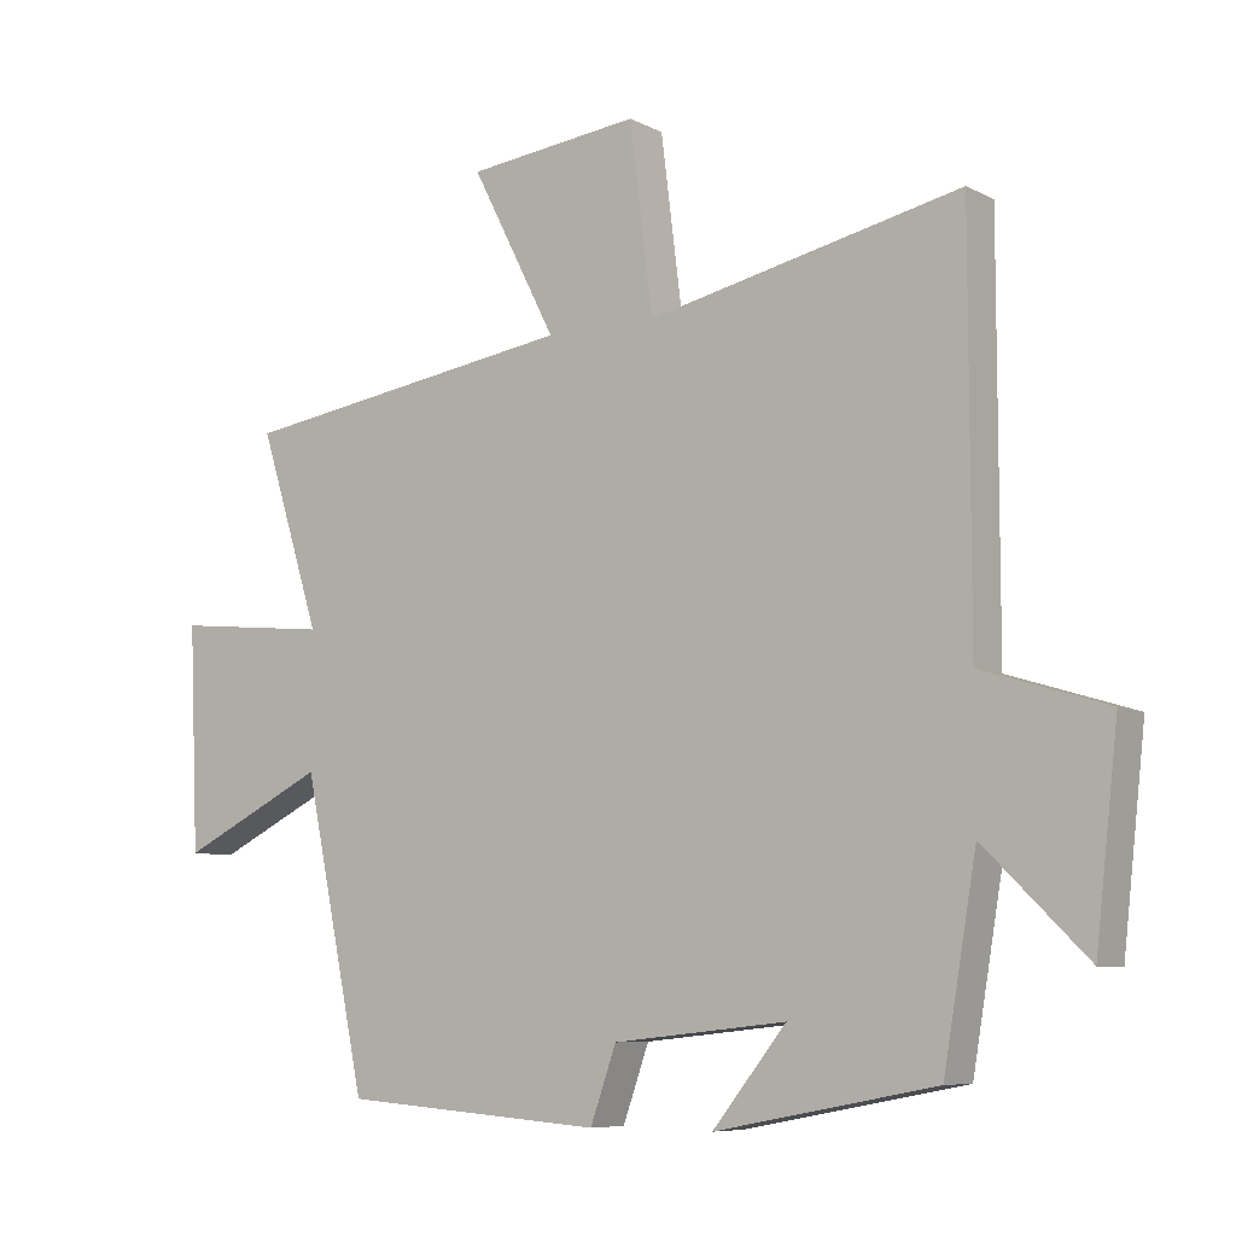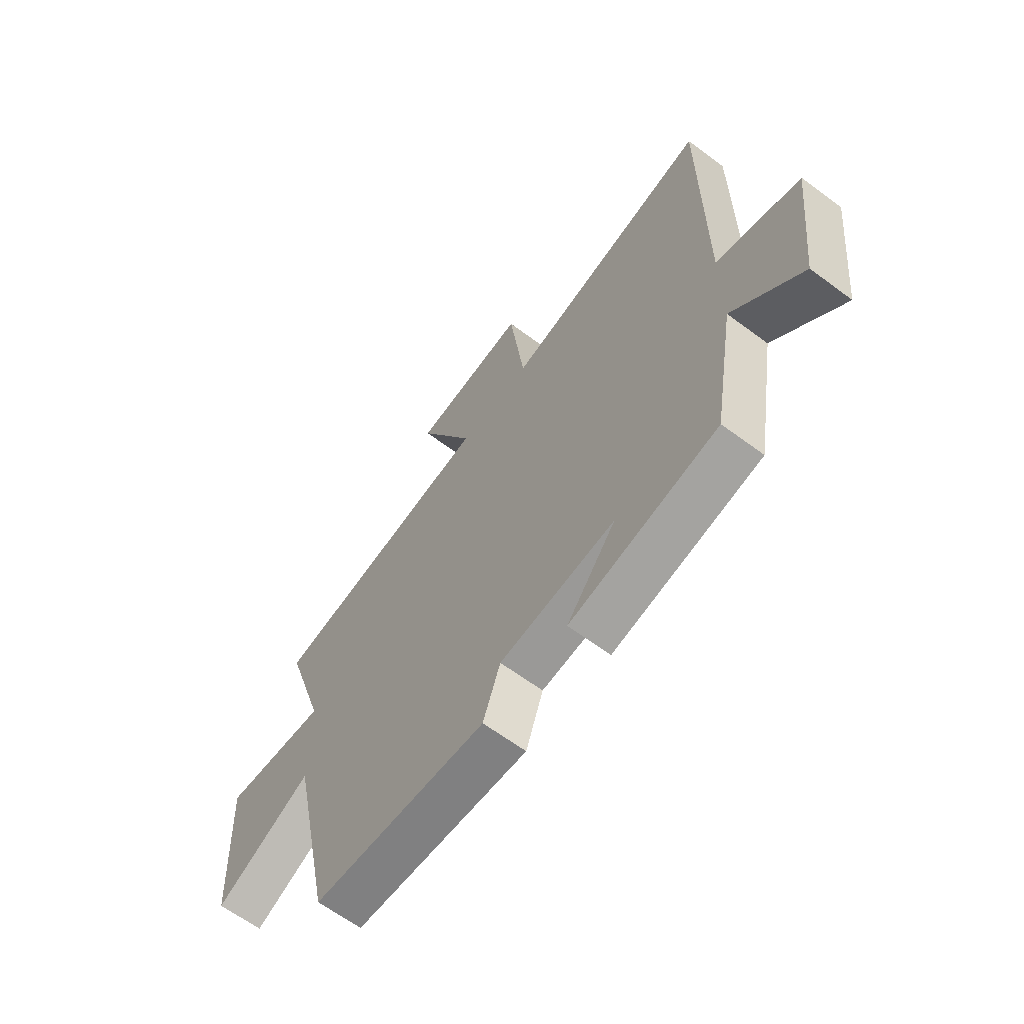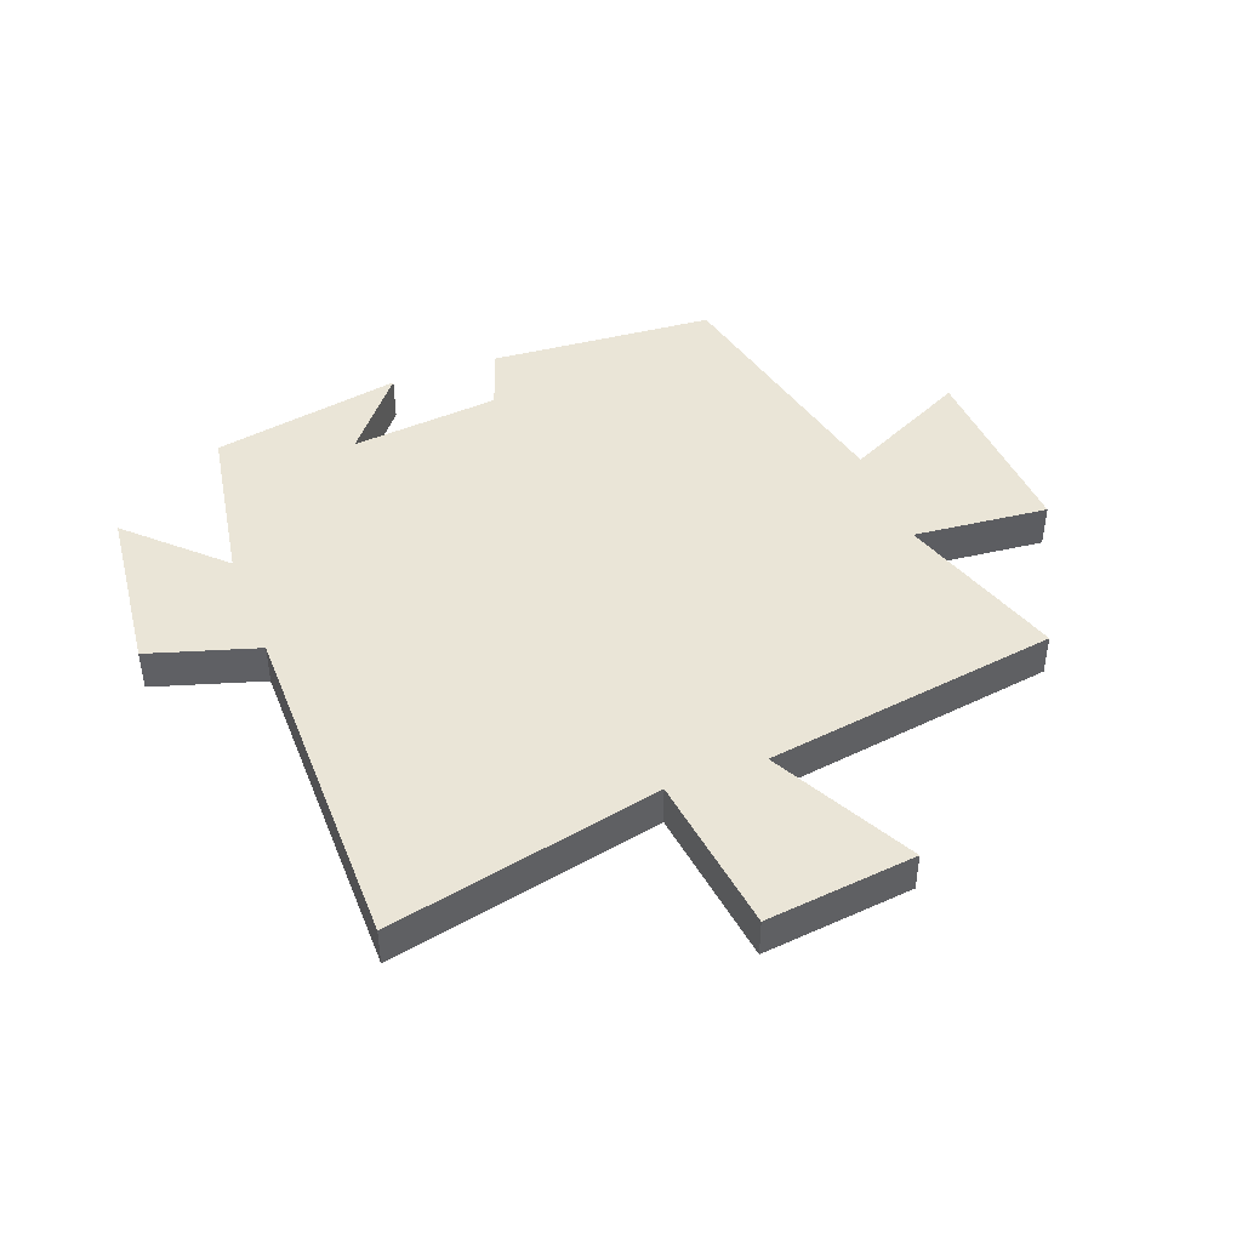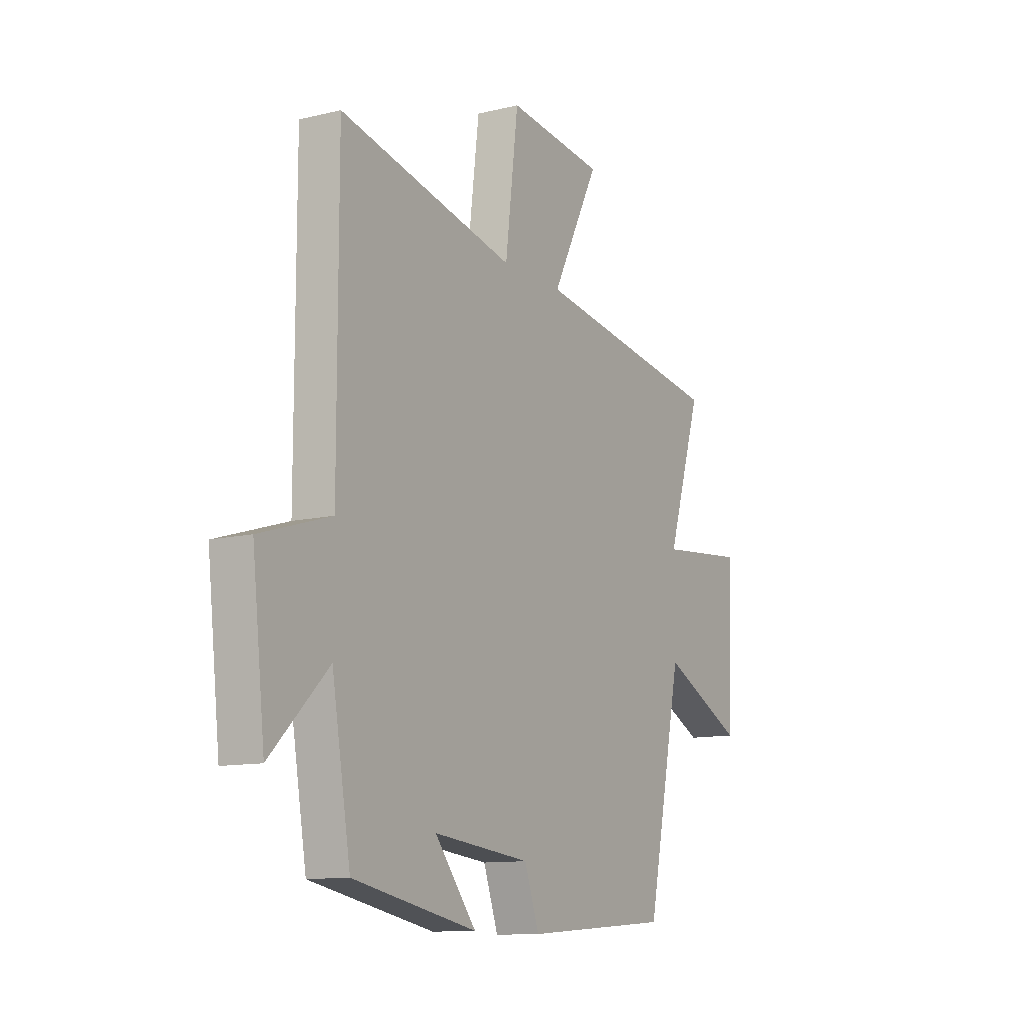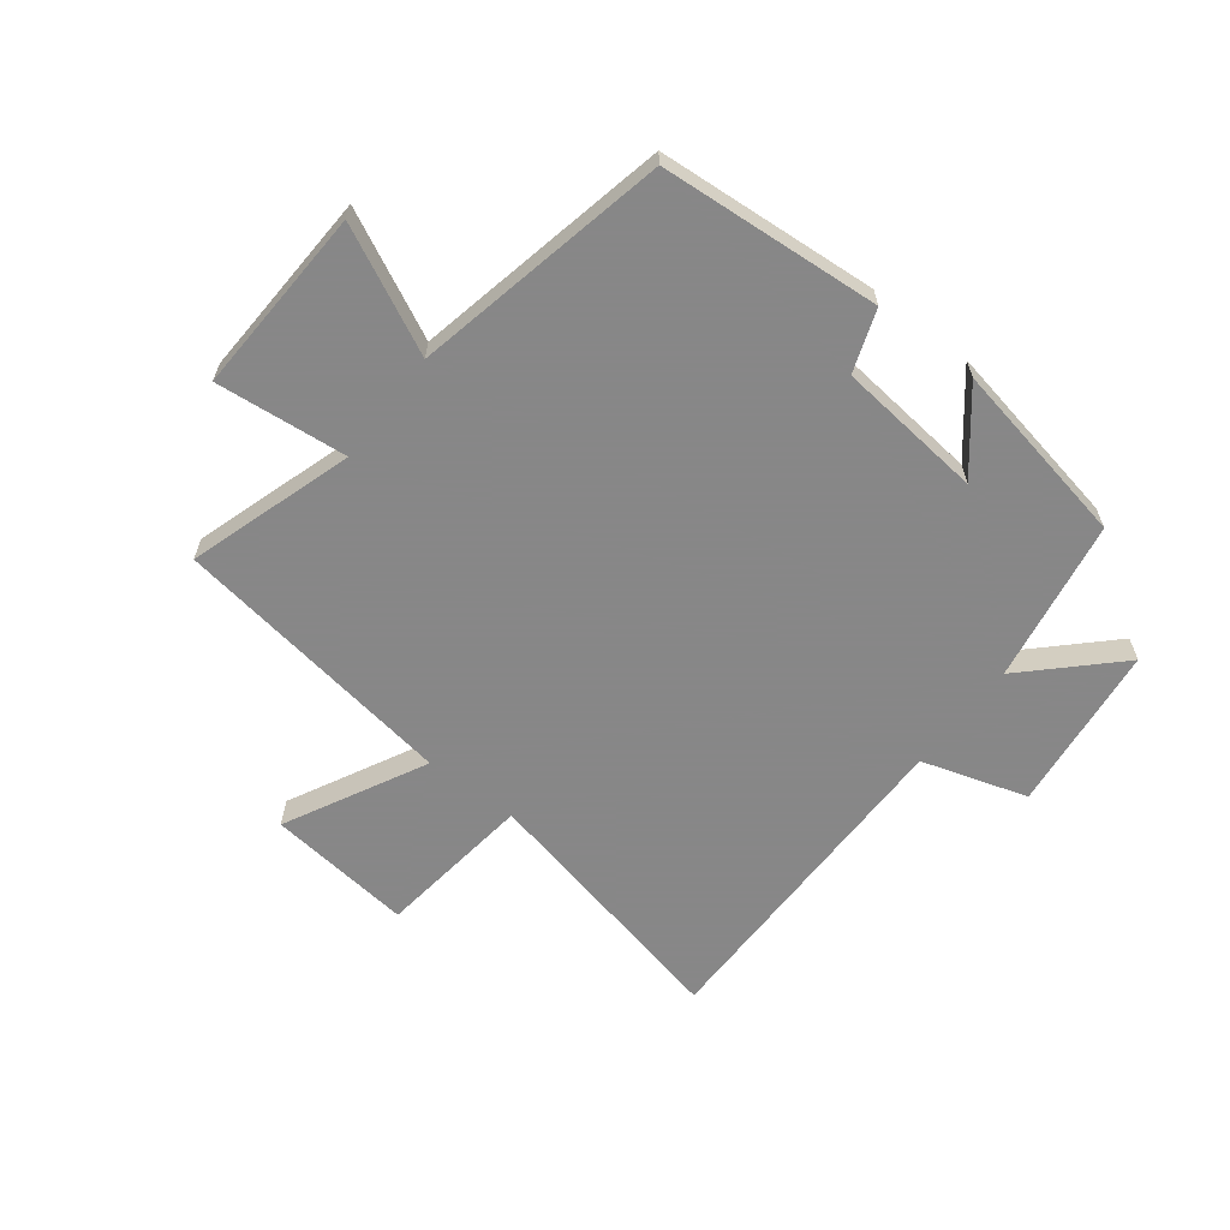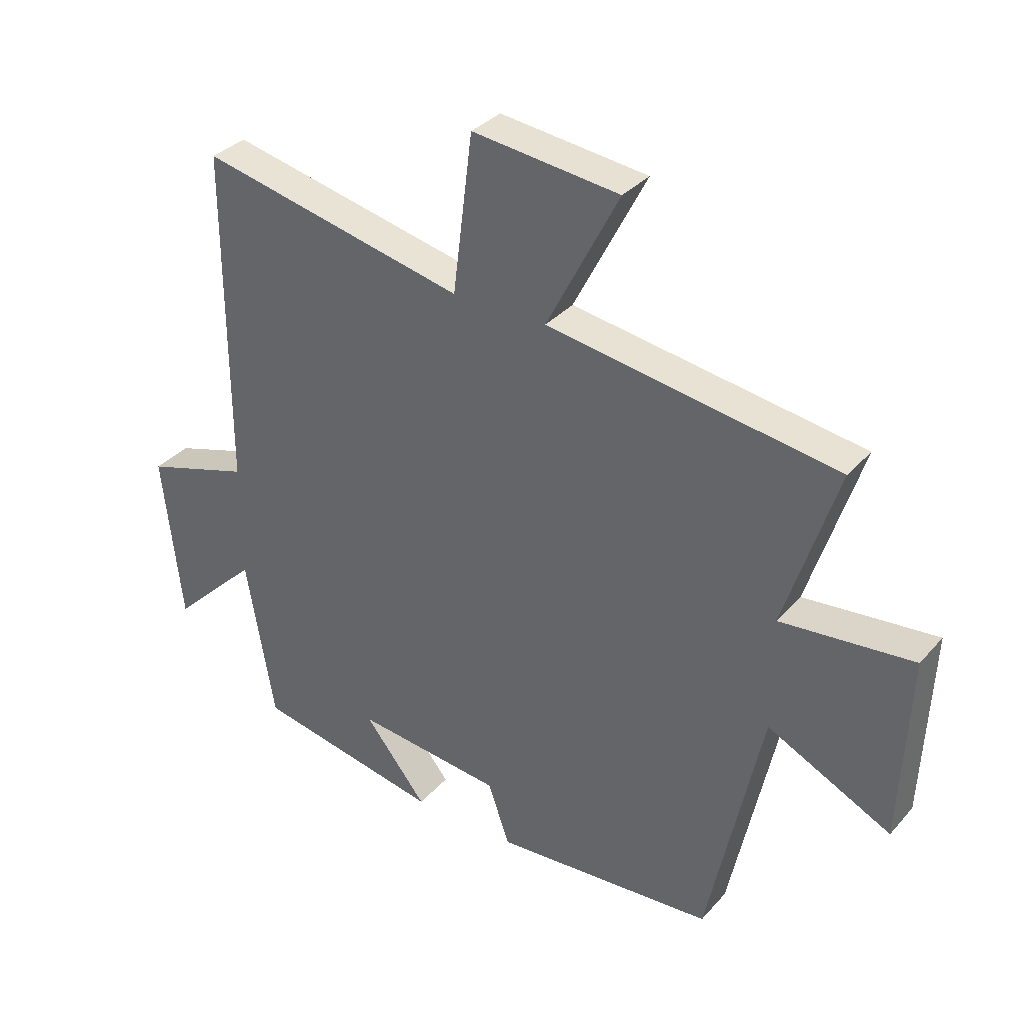
<metadata>
{"format":"obj","ext":"obj","renderer":"f3d","projection":"perspective","resolution":1024,"background":"white","views":[{"elev":-7.5,"azim":-144.7,"up":"+Z"},{"elev":-63.9,"azim":-126.9,"up":"+Z"},{"elev":44.2,"azim":-21.0,"up":"+Y"},{"elev":-11.6,"azim":-59.6,"up":"+Z"},{"elev":-62.6,"azim":142.4,"up":"+Y"},{"elev":33.9,"azim":34.7,"up":"+Z"}]}
</metadata>
<code>
v -0.453 0.07 -0.44
v -0.5 0.07 -0.165
v -0.646 0.07 -0.308
v -0.678 0.07 -0.024
v -0.5 0.07 0.031
v -0.5 0.07 0.597
v -0.055 0.07 0.5
v -0.022 0.07 0.764
v 0.224 0.07 0.736
v 0.103 0.07 0.5
v 0.588 0.07 0.427
v 0.5 0.07 0.149
v 0.722 0.07 0.171
v 0.708 0.07 -0.145
v 0.5 0.07 -0.043
v 0.41 0.07 -0.472
v 0.038 0.07 -0.5
v 0.001 0.07 -0.396
v -0.245 0.07 -0.37
v -0.14 0.07 -0.5
v -0.453 0 -0.44
v -0.5 0 -0.165
v -0.646 0 -0.308
v -0.678 0 -0.024
v -0.5 0 0.031
v -0.5 0 0.597
v -0.055 0 0.5
v -0.022 0 0.764
v 0.224 0 0.736
v 0.103 0 0.5
v 0.588 0 0.427
v 0.5 0 0.149
v 0.722 0 0.171
v 0.708 0 -0.145
v 0.5 0 -0.043
v 0.41 0 -0.472
v 0.038 0 -0.5
v 0.001 0 -0.396
v -0.245 0 -0.37
v -0.14 0 -0.5
f 19 20 1 2
f 18 19 2
f 15 16 17 18
f 15 18 2
f 12 13 14 15
f 12 15 2
f 10 11 12 2
f 7 8 9 10
f 7 10 2 3
f 5 6 7
f 5 7 3
f 3 4 5
f 22 21 40 39
f 22 39 38
f 38 37 36 35
f 22 38 35
f 35 34 33 32
f 22 35 32
f 22 32 31 30
f 30 29 28 27
f 23 22 30 27
f 27 26 25
f 23 27 25
f 25 24 23
f 1 21 22 2
f 2 22 23 3
f 3 23 24 4
f 4 24 25 5
f 5 25 26 6
f 6 26 27 7
f 7 27 28 8
f 8 28 29 9
f 9 29 30 10
f 10 30 31 11
f 11 31 32 12
f 12 32 33 13
f 13 33 34 14
f 14 34 35 15
f 15 35 36 16
f 16 36 37 17
f 17 37 38 18
f 18 38 39 19
f 19 39 40 20
f 20 40 21 1

</code>
